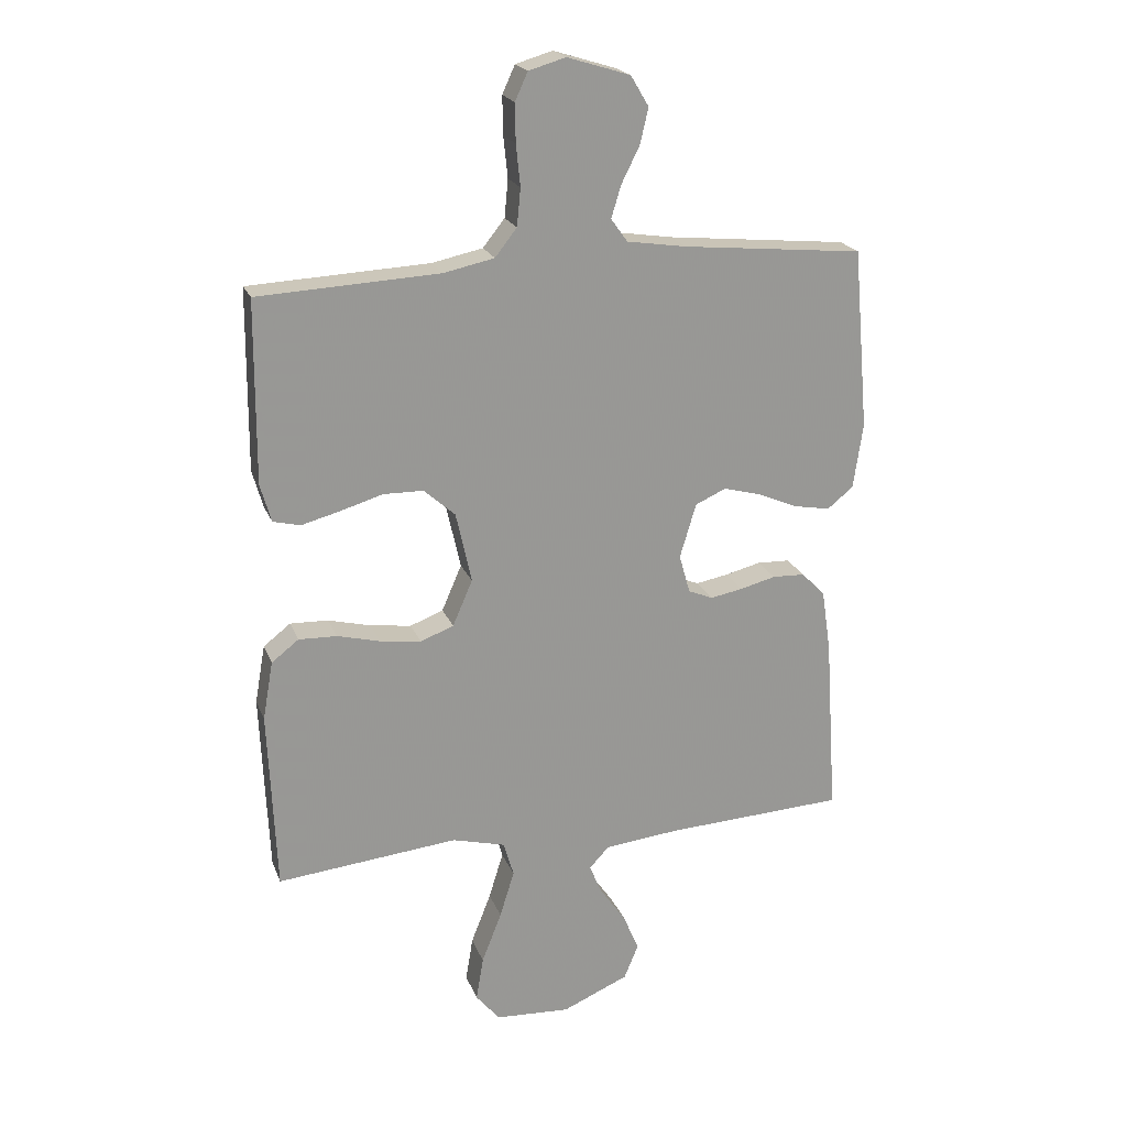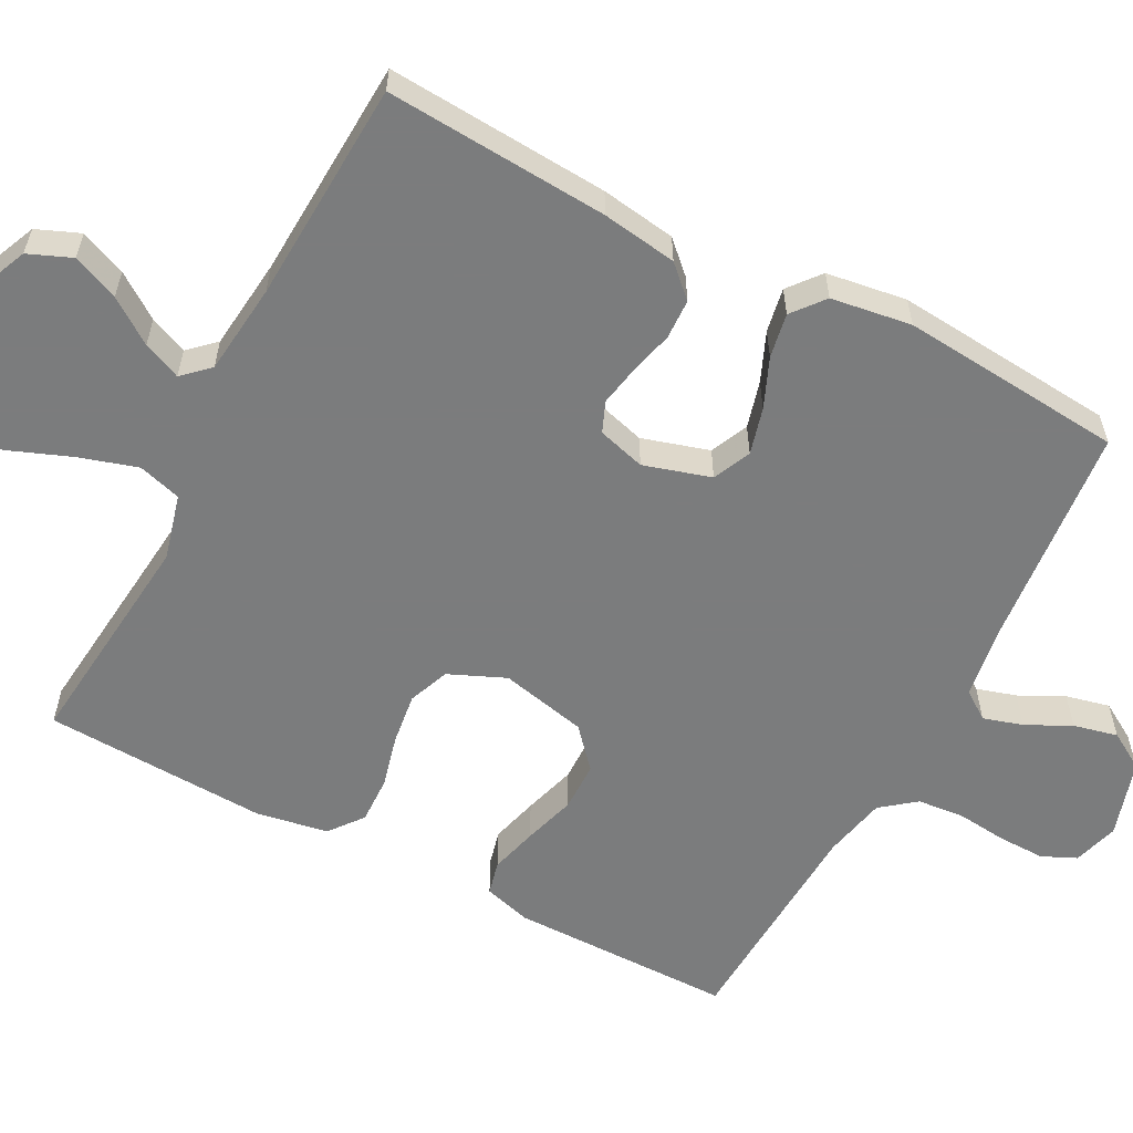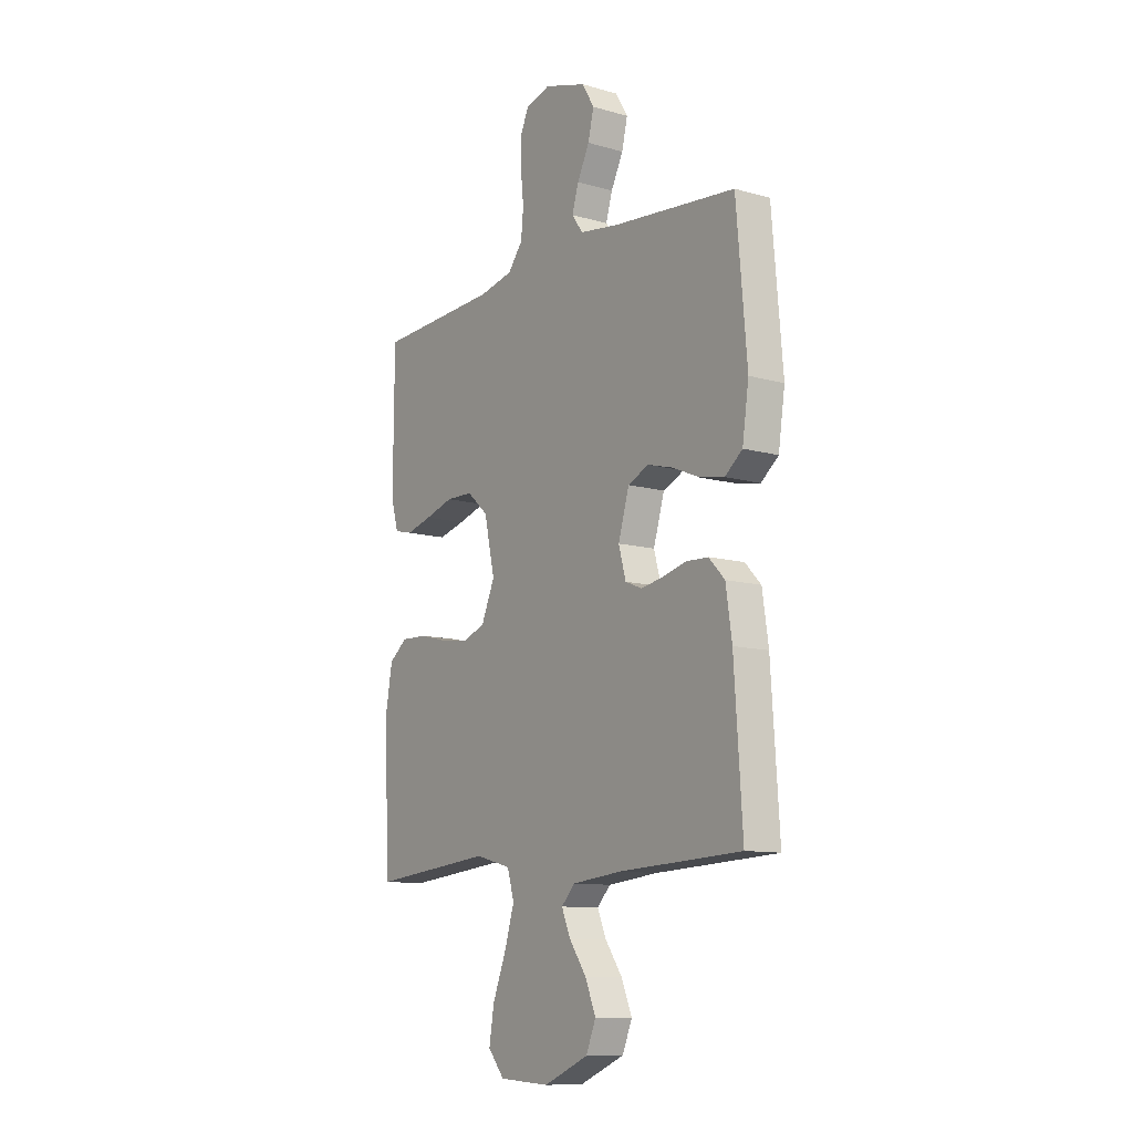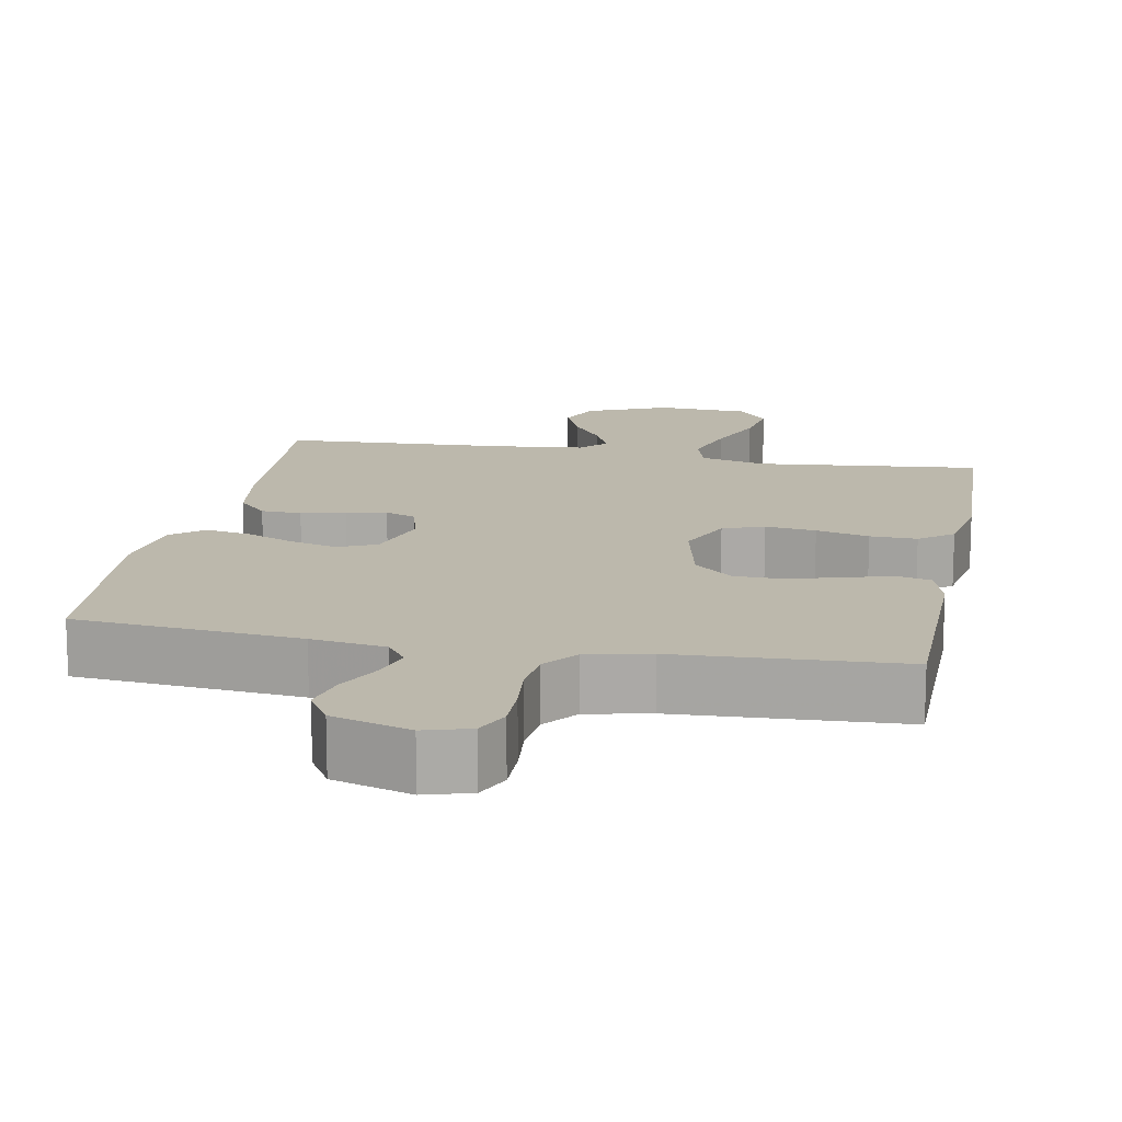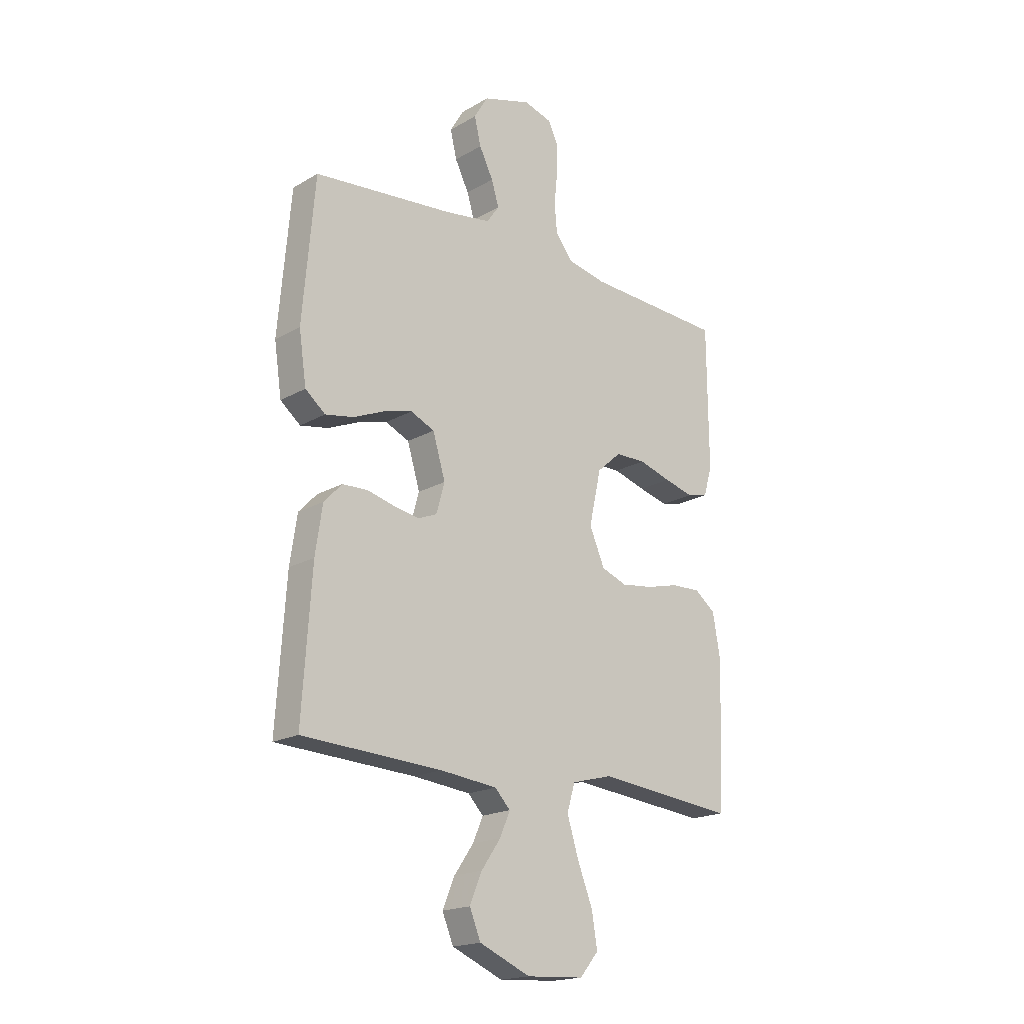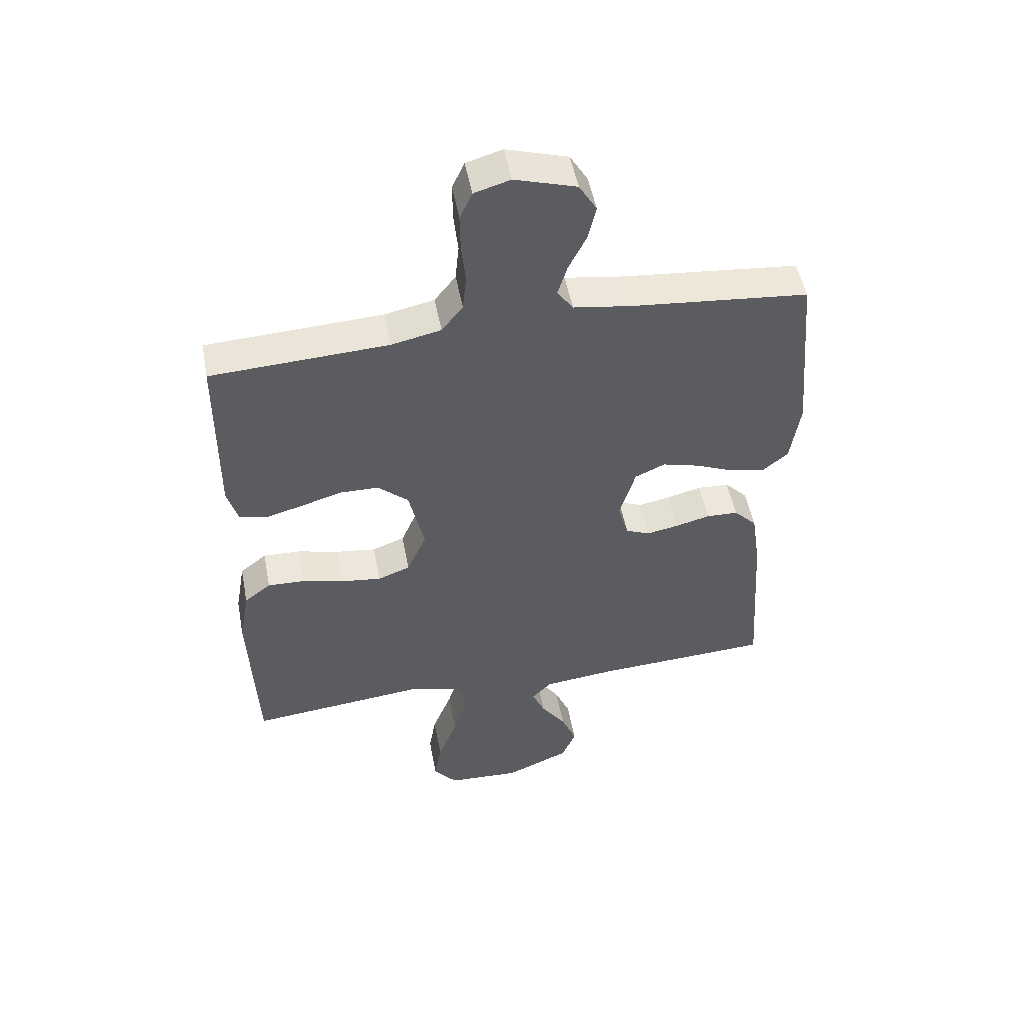
<metadata>
{"format":"obj","ext":"obj","renderer":"f3d","projection":"perspective","resolution":1024,"background":"white","views":[{"elev":21.0,"azim":162.6,"up":"+Z"},{"elev":-58.7,"azim":-117.8,"up":"+Y"},{"elev":-10.9,"azim":-125.1,"up":"+Z"},{"elev":14.6,"azim":10.7,"up":"+Y"},{"elev":-18.8,"azim":-42.5,"up":"+Z"},{"elev":50.8,"azim":169.3,"up":"+Z"}]}
</metadata>
<code>
v -0.5 0.07 0.5
v -0.2 0.07 0.529
v -0.101 0.07 0.544
v -0.074 0.07 0.582
v -0.09 0.07 0.635
v -0.12 0.07 0.695
v -0.134 0.07 0.754
v -0.104 0.07 0.804
v 0 0.07 0.836
v 0.061 0.07 0.818
v 0.082 0.07 0.772
v 0.081 0.07 0.709
v 0.074 0.07 0.641
v 0.08 0.07 0.579
v 0.116 0.07 0.533
v 0.2 0.07 0.515
v 0.5 0.07 0.5
v 0.502 0.07 0.2
v 0.484 0.07 0.137
v 0.439 0.07 0.126
v 0.375 0.07 0.143
v 0.305 0.07 0.164
v 0.239 0.07 0.163
v 0.187 0.07 0.117
v 0.161 0.07 0
v 0.194 0.07 -0.076
v 0.249 0.07 -0.097
v 0.317 0.07 -0.088
v 0.388 0.07 -0.07
v 0.451 0.07 -0.068
v 0.496 0.07 -0.103
v 0.513 0.07 -0.2
v 0.5 0.07 -0.5
v 0.2 0.07 -0.47
v 0.112 0.07 -0.493
v 0.095 0.07 -0.551
v 0.119 0.07 -0.629
v 0.152 0.07 -0.713
v 0.164 0.07 -0.786
v 0.124 0.07 -0.834
v 0 0.07 -0.841
v -0.11 0.07 -0.794
v -0.134 0.07 -0.736
v -0.108 0.07 -0.674
v -0.066 0.07 -0.614
v -0.044 0.07 -0.563
v -0.077 0.07 -0.528
v -0.2 0.07 -0.515
v -0.5 0.07 -0.5
v -0.48 0.07 -0.2
v -0.465 0.07 -0.099
v -0.426 0.07 -0.058
v -0.372 0.07 -0.056
v -0.313 0.07 -0.071
v -0.259 0.07 -0.081
v -0.218 0.07 -0.064
v -0.2 0.07 0
v -0.227 0.07 0.09
v -0.278 0.07 0.113
v -0.341 0.07 0.096
v -0.407 0.07 0.068
v -0.467 0.07 0.057
v -0.51 0.07 0.092
v -0.526 0.07 0.2
v -0.5 0 0.5
v -0.2 0 0.529
v -0.101 0 0.544
v -0.074 0 0.582
v -0.09 0 0.635
v -0.12 0 0.695
v -0.134 0 0.754
v -0.104 0 0.804
v 0 0 0.836
v 0.061 0 0.818
v 0.082 0 0.772
v 0.081 0 0.709
v 0.074 0 0.641
v 0.08 0 0.579
v 0.116 0 0.533
v 0.2 0 0.515
v 0.5 0 0.5
v 0.502 0 0.2
v 0.484 0 0.137
v 0.439 0 0.126
v 0.375 0 0.143
v 0.305 0 0.164
v 0.239 0 0.163
v 0.187 0 0.117
v 0.161 0 0
v 0.194 0 -0.076
v 0.249 0 -0.097
v 0.317 0 -0.088
v 0.388 0 -0.07
v 0.451 0 -0.068
v 0.496 0 -0.103
v 0.513 0 -0.2
v 0.5 0 -0.5
v 0.2 0 -0.47
v 0.112 0 -0.493
v 0.095 0 -0.551
v 0.119 0 -0.629
v 0.152 0 -0.713
v 0.164 0 -0.786
v 0.124 0 -0.834
v 0 0 -0.841
v -0.11 0 -0.794
v -0.134 0 -0.736
v -0.108 0 -0.674
v -0.066 0 -0.614
v -0.044 0 -0.563
v -0.077 0 -0.528
v -0.2 0 -0.515
v -0.5 0 -0.5
v -0.48 0 -0.2
v -0.465 0 -0.099
v -0.426 0 -0.058
v -0.372 0 -0.056
v -0.313 0 -0.071
v -0.259 0 -0.081
v -0.218 0 -0.064
v -0.2 0 0
v -0.227 0 0.09
v -0.278 0 0.113
v -0.341 0 0.096
v -0.407 0 0.068
v -0.467 0 0.057
v -0.51 0 0.092
v -0.526 0 0.2
f 63 64 1 2
f 60 61 62 63
f 59 60 63 2
f 58 59 2 3
f 57 58 3 4
f 51 52 53 54
f 51 54 55
f 48 49 50 51
f 47 48 51 55
f 46 47 55 56
f 42 43 44 45
f 42 45 46
f 41 42 46
f 40 41 46
f 37 38 39 40
f 36 37 40 46
f 35 36 46 56
f 31 32 33 34
f 28 29 30 31
f 27 28 31 34
f 26 27 34 35
f 19 20 21 22
f 17 18 19 22
f 16 17 22 23
f 15 16 23 24
f 10 11 12 13
f 8 9 10 13
f 8 13 14
f 5 6 7 8
f 4 5 8 14
f 57 4 14 15
f 25 26 35 56
f 25 56 57
f 15 24 25 57
f 66 65 128 127
f 127 126 125 124
f 66 127 124 123
f 67 66 123 122
f 68 67 122 121
f 118 117 116 115
f 119 118 115
f 115 114 113 112
f 119 115 112 111
f 120 119 111 110
f 109 108 107 106
f 110 109 106
f 110 106 105
f 110 105 104
f 104 103 102 101
f 110 104 101 100
f 120 110 100 99
f 98 97 96 95
f 95 94 93 92
f 98 95 92 91
f 99 98 91 90
f 86 85 84 83
f 86 83 82 81
f 87 86 81 80
f 88 87 80 79
f 77 76 75 74
f 77 74 73 72
f 78 77 72
f 72 71 70 69
f 78 72 69 68
f 79 78 68 121
f 120 99 90 89
f 121 120 89
f 121 89 88 79
f 1 65 66 2
f 2 66 67 3
f 3 67 68 4
f 4 68 69 5
f 5 69 70 6
f 6 70 71 7
f 7 71 72 8
f 8 72 73 9
f 9 73 74 10
f 10 74 75 11
f 11 75 76 12
f 12 76 77 13
f 13 77 78 14
f 14 78 79 15
f 15 79 80 16
f 16 80 81 17
f 17 81 82 18
f 18 82 83 19
f 19 83 84 20
f 20 84 85 21
f 21 85 86 22
f 22 86 87 23
f 23 87 88 24
f 24 88 89 25
f 25 89 90 26
f 26 90 91 27
f 27 91 92 28
f 28 92 93 29
f 29 93 94 30
f 30 94 95 31
f 31 95 96 32
f 32 96 97 33
f 33 97 98 34
f 34 98 99 35
f 35 99 100 36
f 36 100 101 37
f 37 101 102 38
f 38 102 103 39
f 39 103 104 40
f 40 104 105 41
f 41 105 106 42
f 42 106 107 43
f 43 107 108 44
f 44 108 109 45
f 45 109 110 46
f 46 110 111 47
f 47 111 112 48
f 48 112 113 49
f 49 113 114 50
f 50 114 115 51
f 51 115 116 52
f 52 116 117 53
f 53 117 118 54
f 54 118 119 55
f 55 119 120 56
f 56 120 121 57
f 57 121 122 58
f 58 122 123 59
f 59 123 124 60
f 60 124 125 61
f 61 125 126 62
f 62 126 127 63
f 63 127 128 64
f 64 128 65 1

</code>
